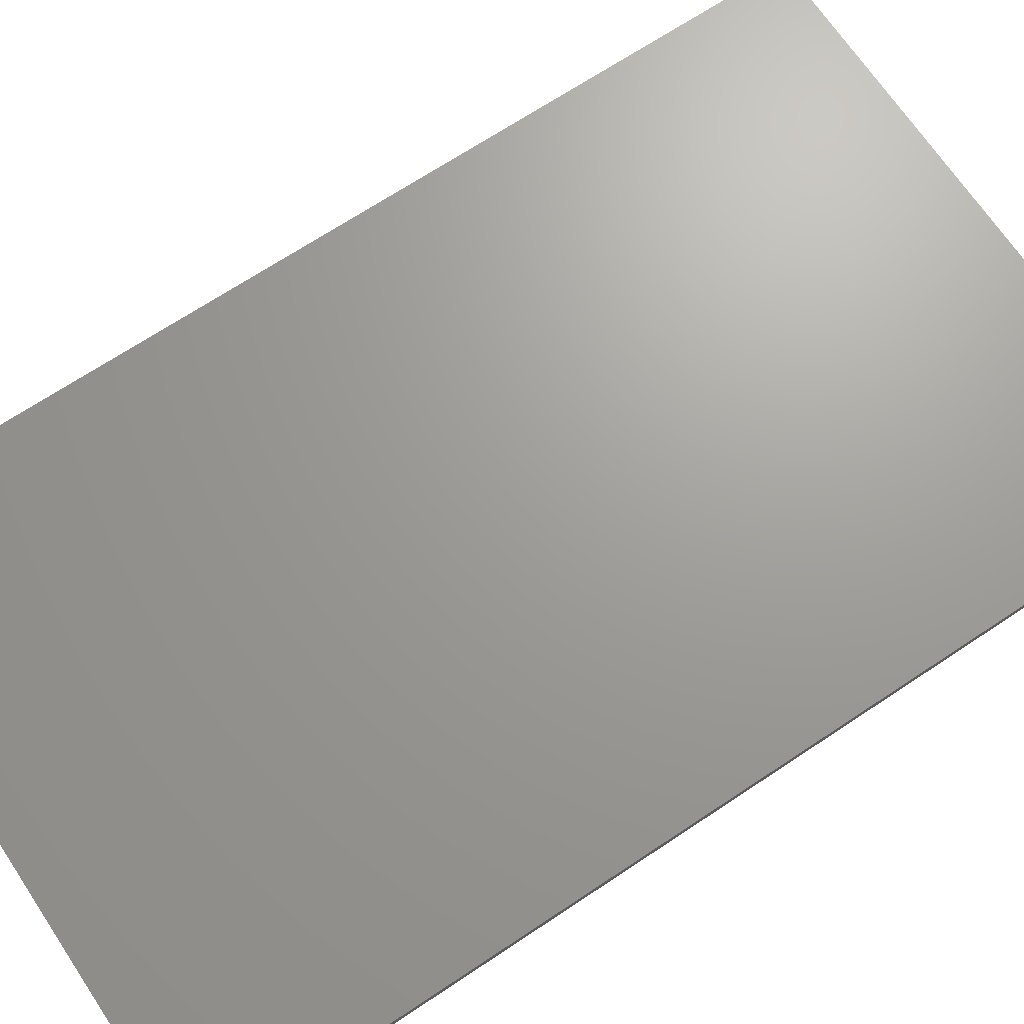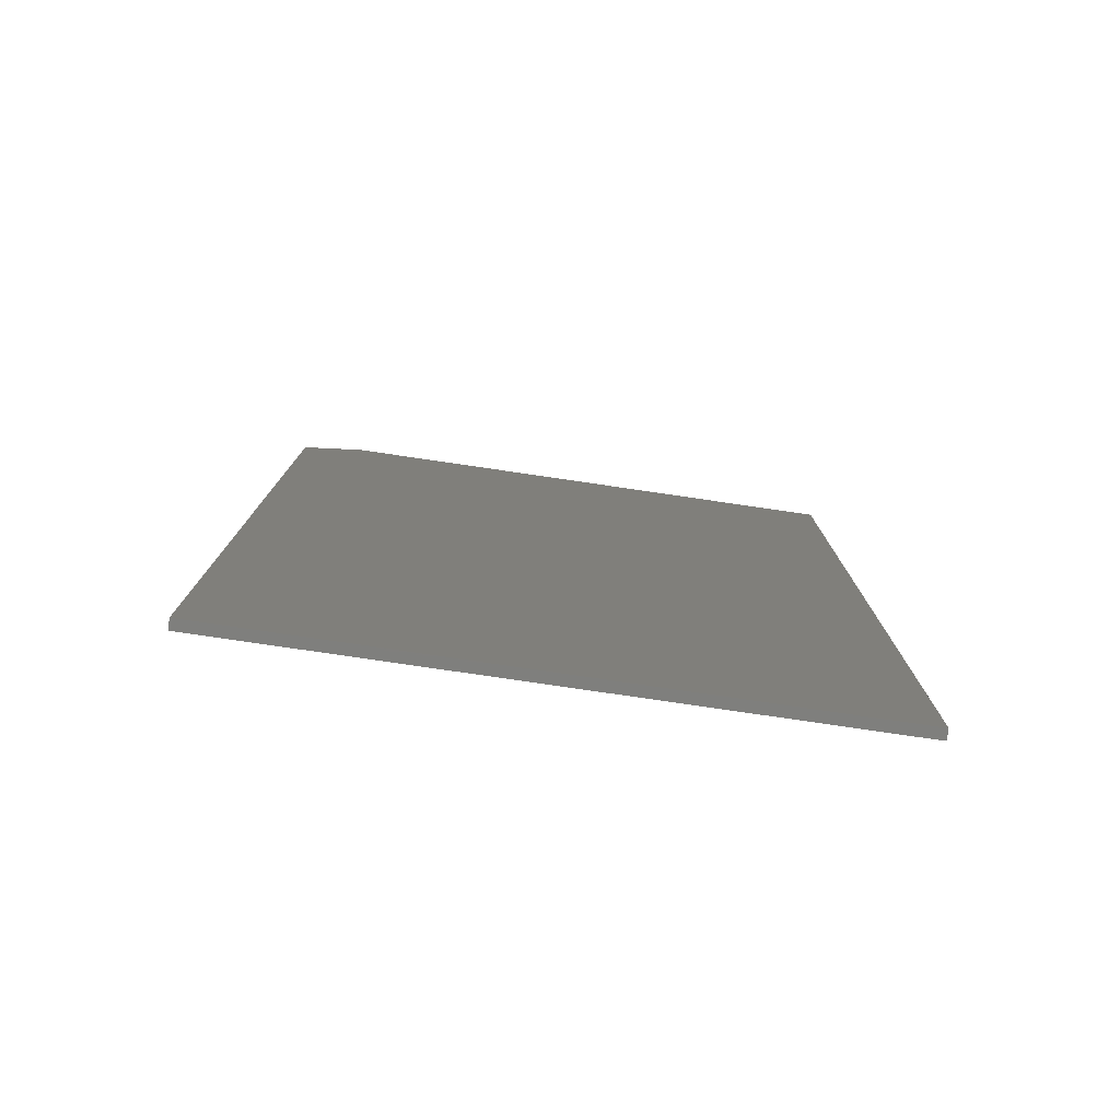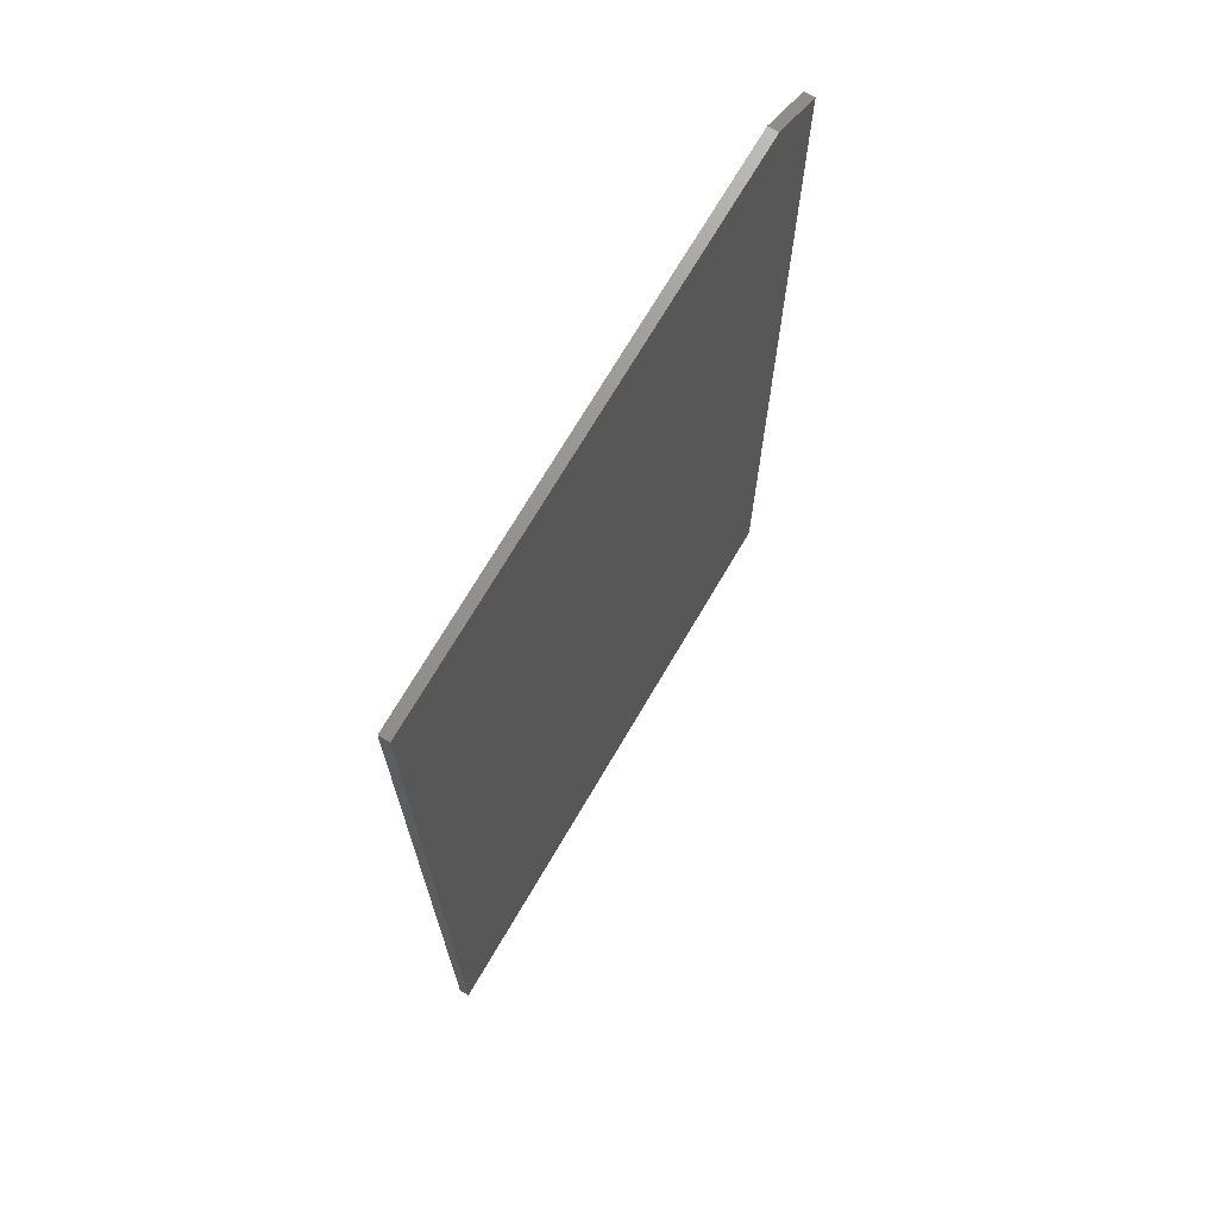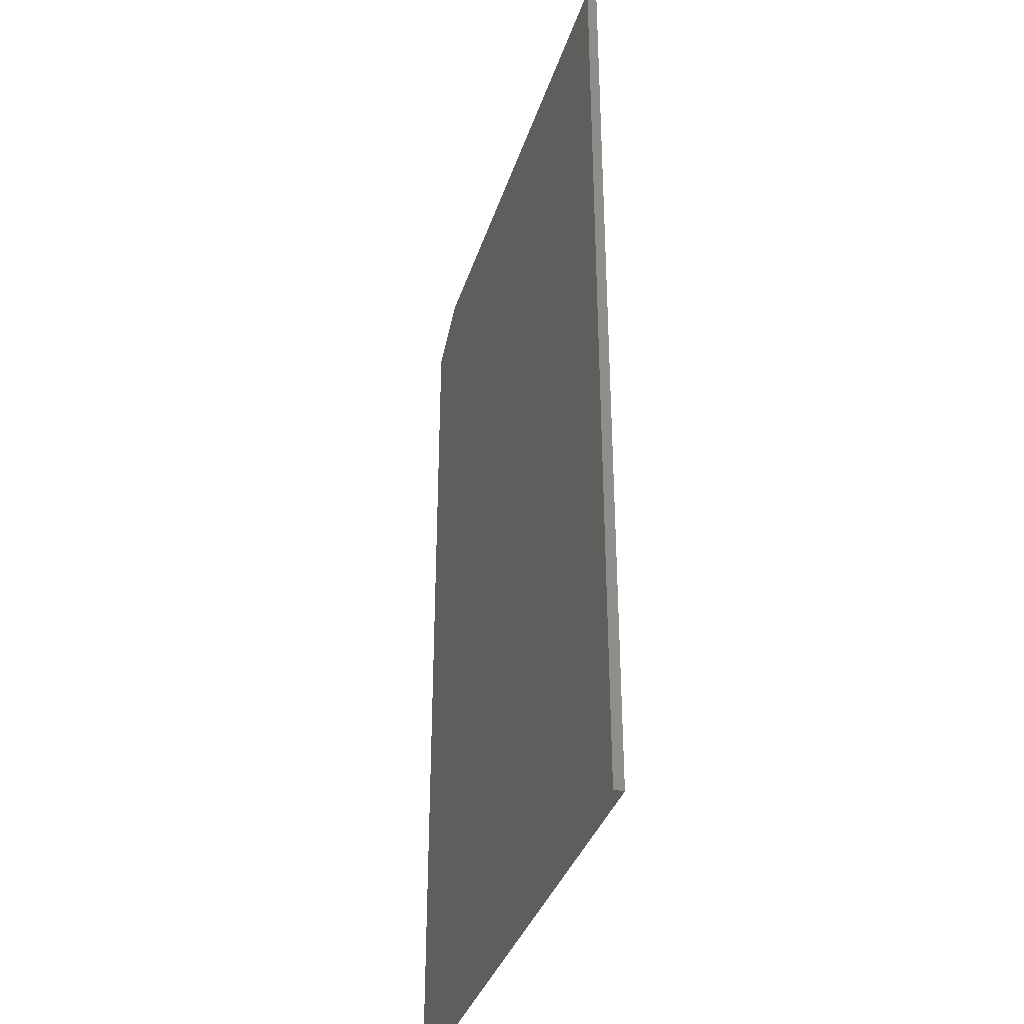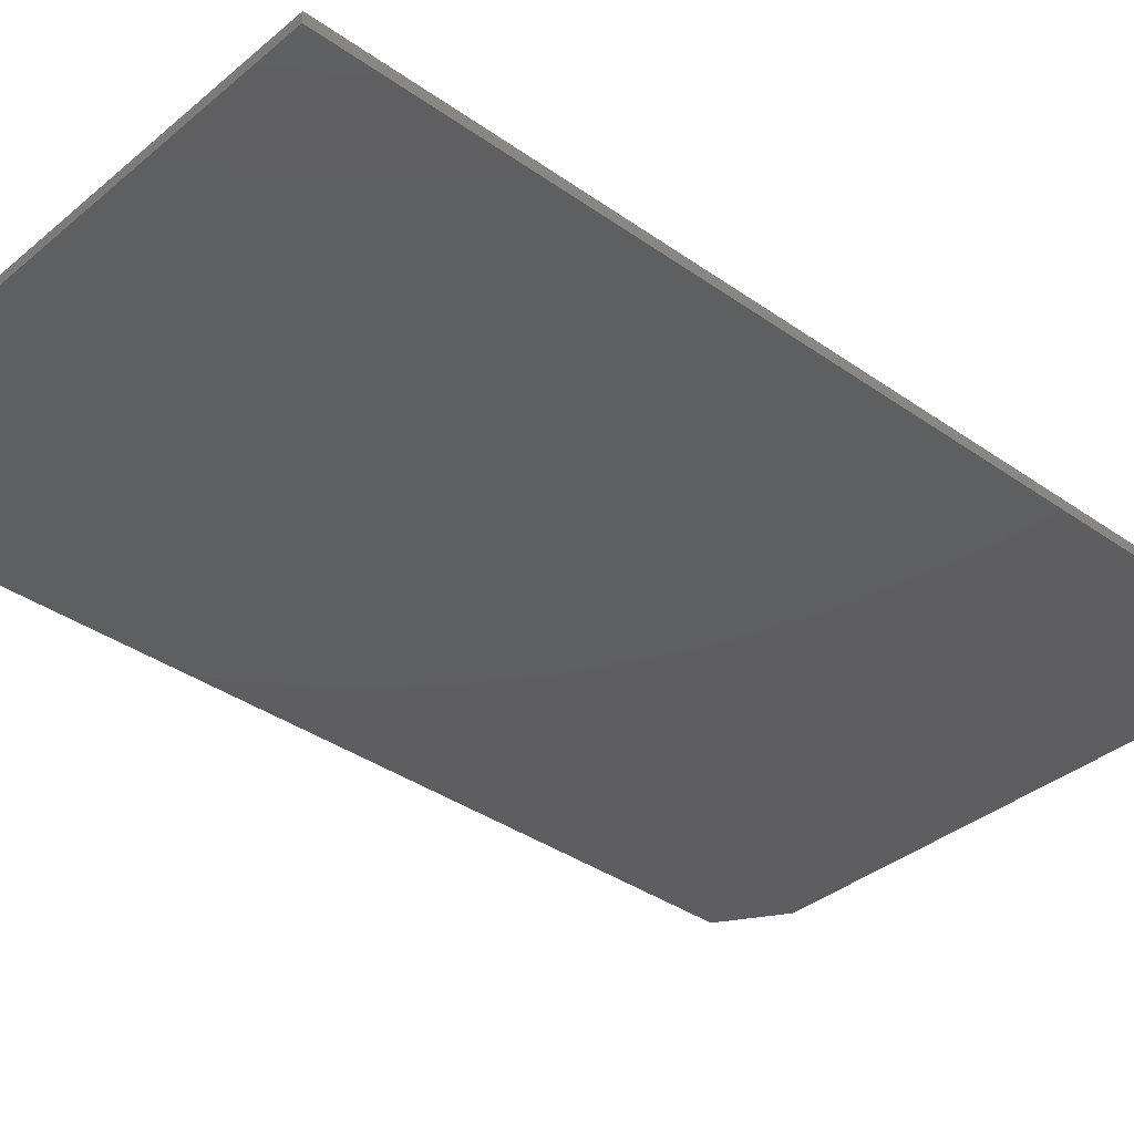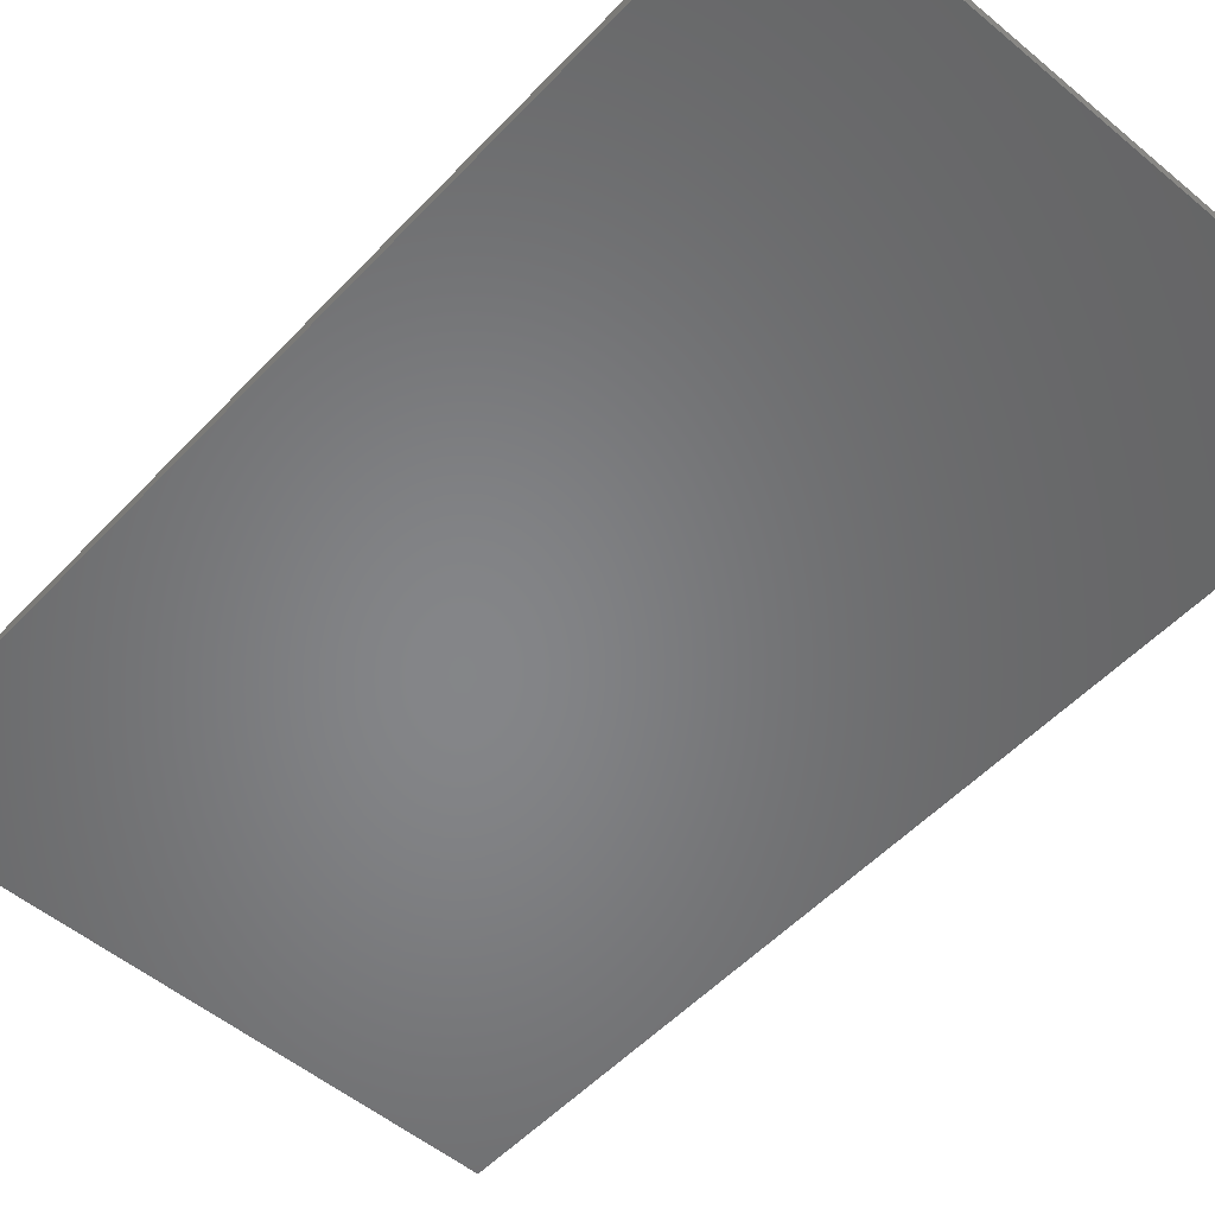
<metadata>
{"format":"stl","ext":"stl","renderer":"f3d","projection":"perspective","resolution":1024,"background":"white","views":[{"elev":68.8,"azim":56.3,"up":"+Y"},{"elev":-79.3,"azim":171.7,"up":"+Z"},{"elev":71.3,"azim":-59.6,"up":"+Z"},{"elev":-36.2,"azim":-106.9,"up":"+Z"},{"elev":-36.3,"azim":-132.7,"up":"+Y"},{"elev":-52.8,"azim":138.2,"up":"+Y"}]}
</metadata>
<code>
# stl→obj: 10 verts, 16 faces
v -0.4609 -0.007812 0
v -0.003043 -0.007812 -2.804e-17
v -0.4609 -0.007812 0.75
v -0.003043 -0.007812 0.7188
v -0.04992 -0.007812 0.75
v -0.04992 2.282e-17 0.75
v -0.003043 2.542e-17 0.7188
v -0.4609 2.549e-33 0.75
v -0.003043 2.542e-17 -2.804e-17
v -0.4609 0 0
f 1 2 3
f 3 2 4
f 3 4 5
f 6 7 8
f 8 7 9
f 8 9 10
f 5 6 3
f 3 6 8
f 2 9 4
f 4 9 7
f 5 4 6
f 6 4 7
f 3 8 1
f 1 8 10
f 1 10 2
f 2 10 9

</code>
